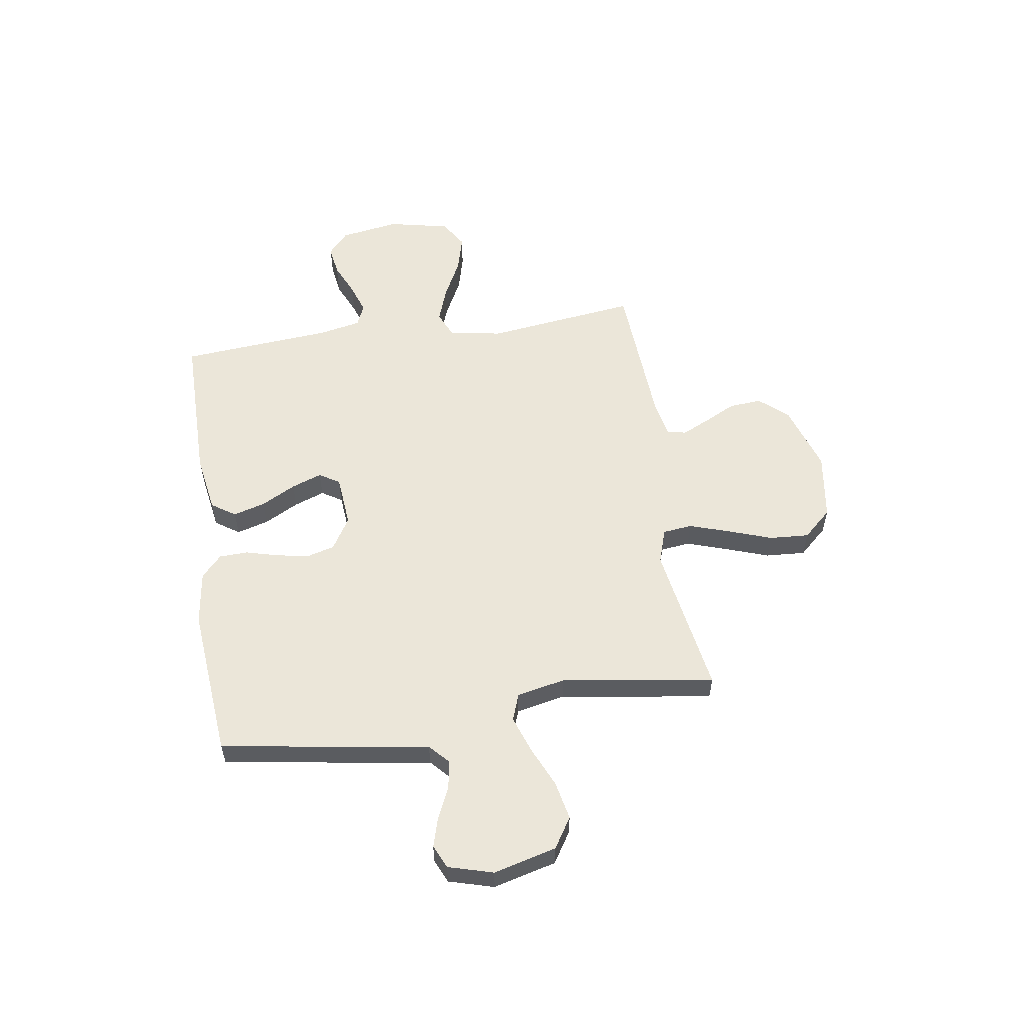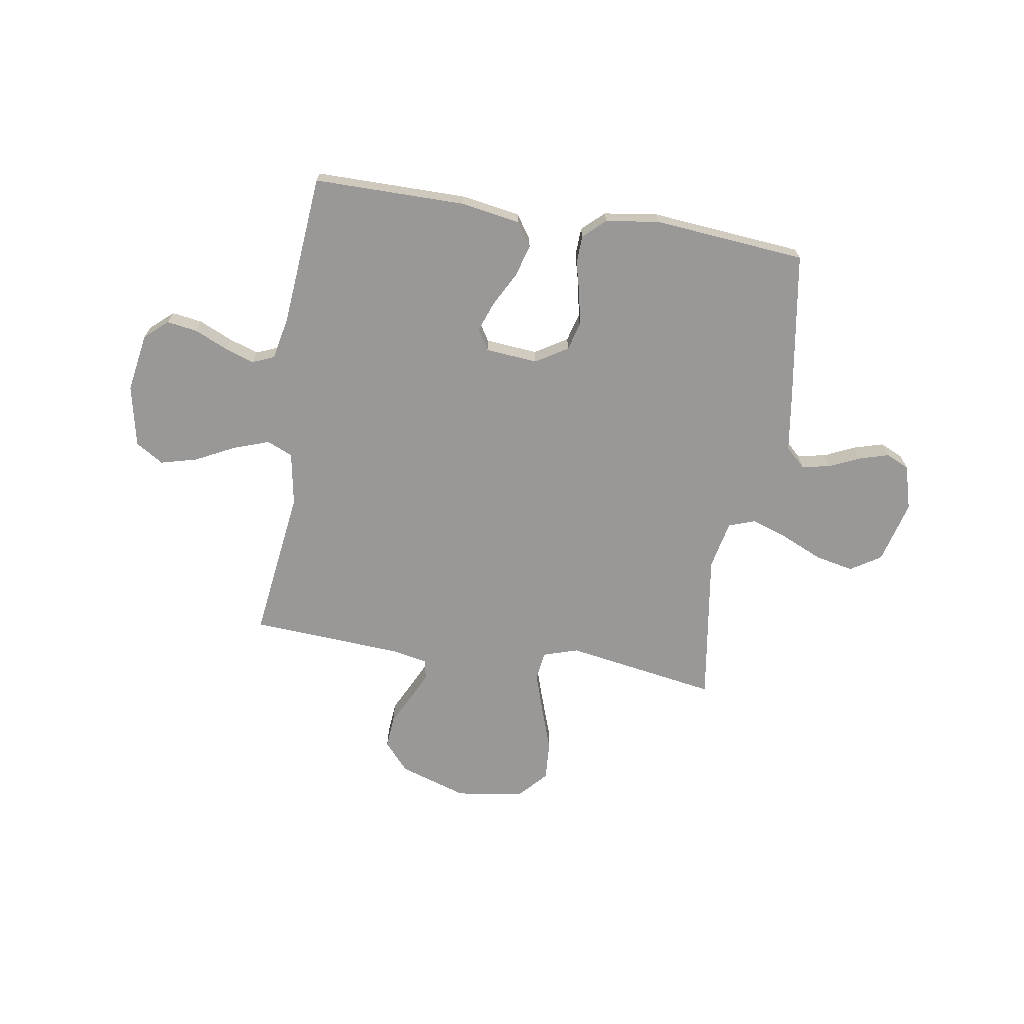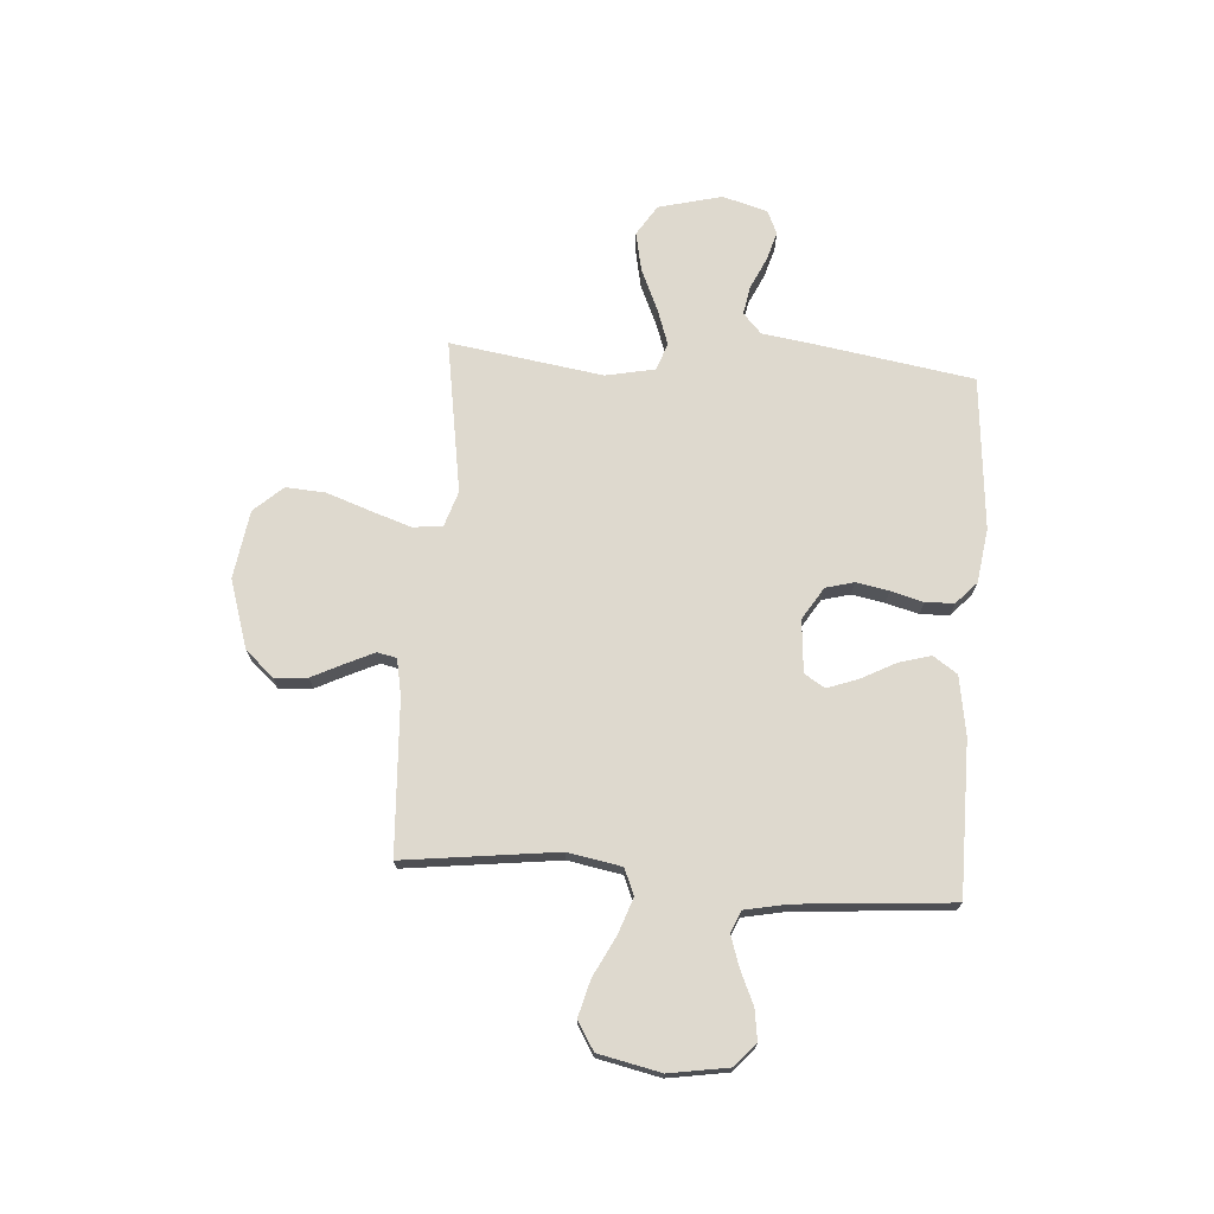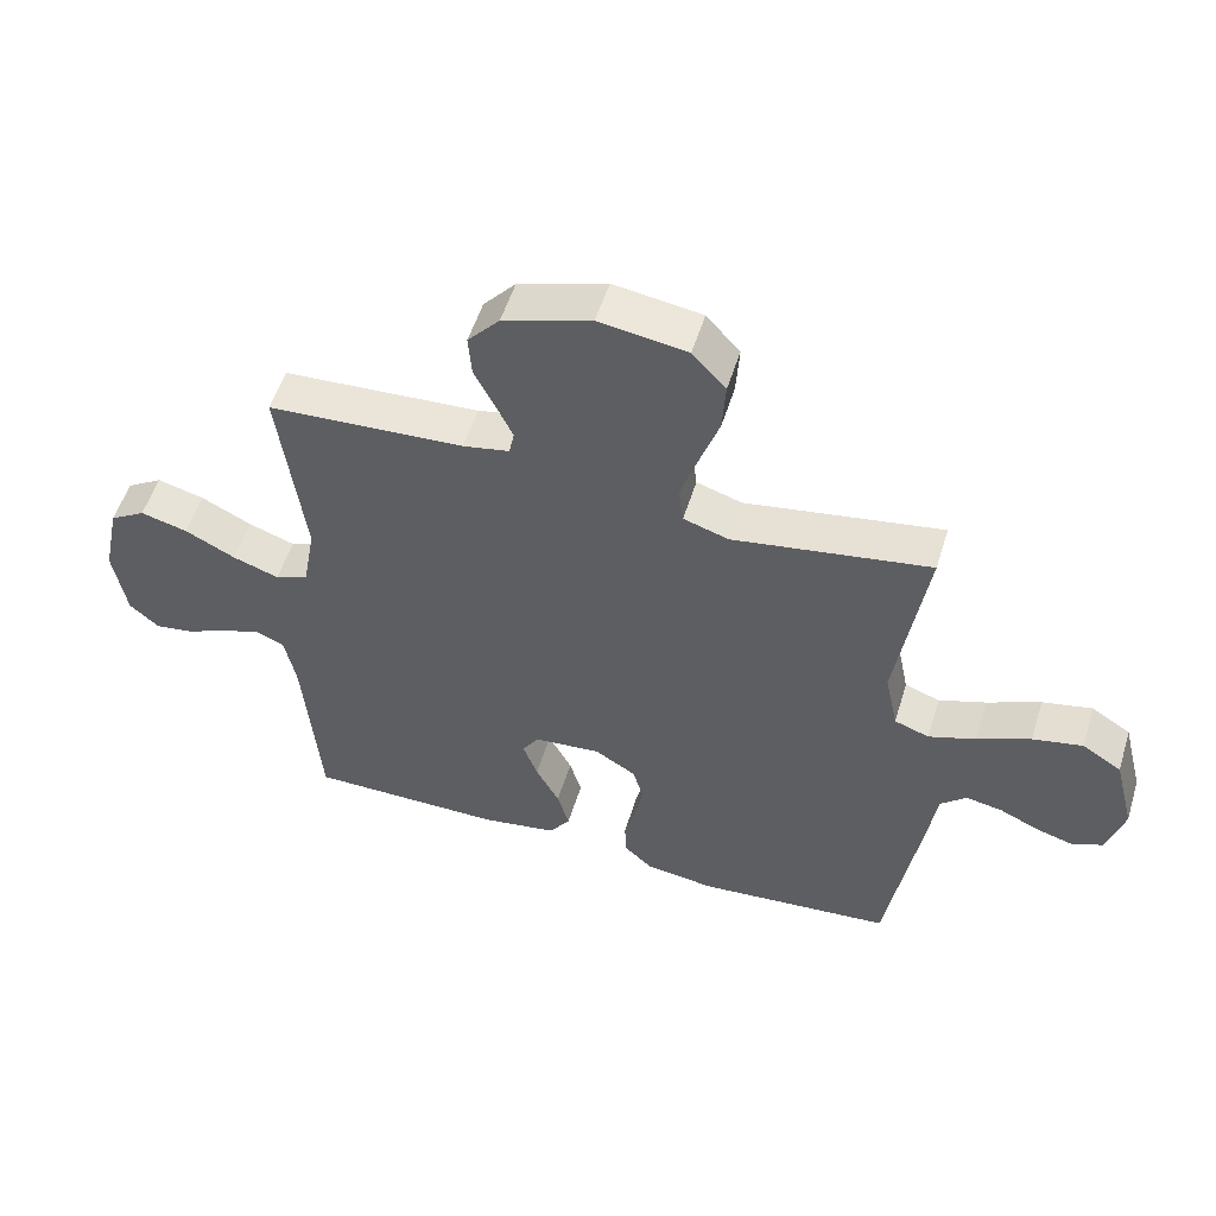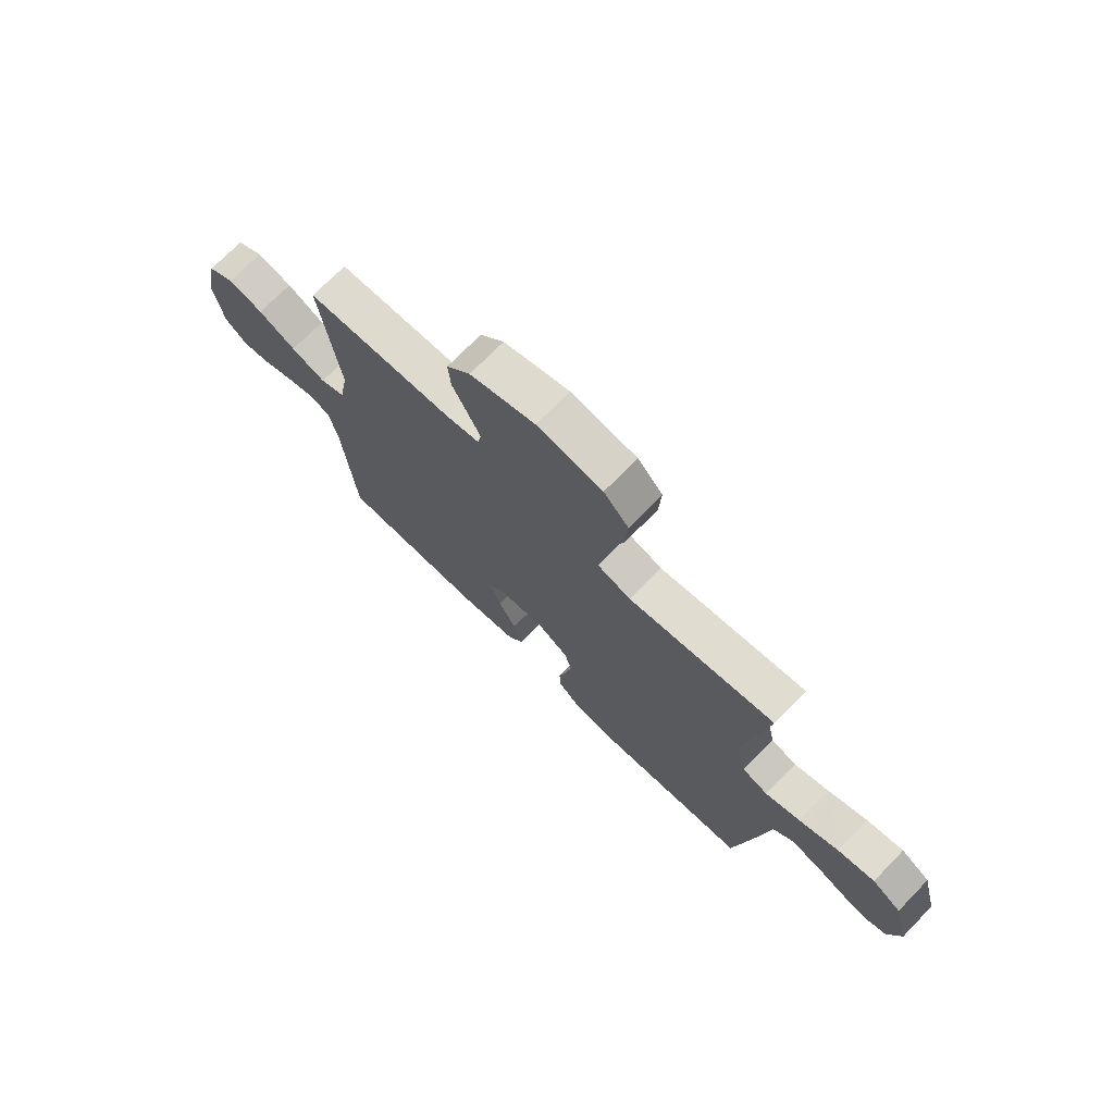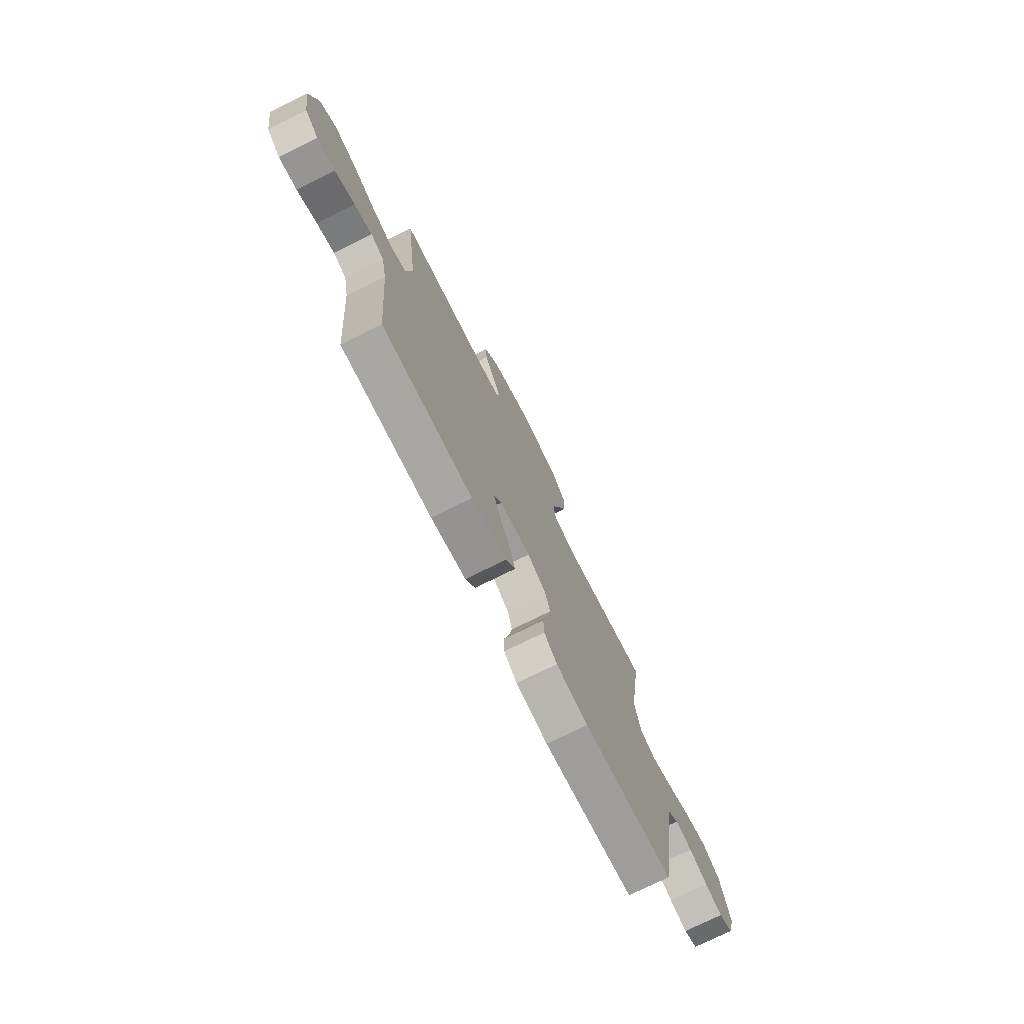
<metadata>
{"format":"obj","ext":"obj","renderer":"f3d","projection":"perspective","resolution":1024,"background":"white","views":[{"elev":56.2,"azim":-98.6,"up":"+Y"},{"elev":-68.7,"azim":170.8,"up":"+Y"},{"elev":71.6,"azim":94.3,"up":"+Y"},{"elev":53.8,"azim":-162.9,"up":"+Z"},{"elev":72.6,"azim":-135.7,"up":"+Z"},{"elev":-74.8,"azim":116.4,"up":"+Z"}]}
</metadata>
<code>
v 0.5 0.07 0.5
v 0.462 0.07 0.2
v 0.481 0.07 0.095
v 0.532 0.07 0.073
v 0.603 0.07 0.098
v 0.68 0.07 0.137
v 0.752 0.07 0.156
v 0.807 0.07 0.122
v 0.833 0.07 0
v 0.814 0.07 -0.116
v 0.769 0.07 -0.156
v 0.709 0.07 -0.147
v 0.644 0.07 -0.118
v 0.585 0.07 -0.098
v 0.542 0.07 -0.116
v 0.525 0.07 -0.2
v 0.5 0.07 -0.5
v 0.2 0.07 -0.5
v 0.084 0.07 -0.481
v 0.052 0.07 -0.434
v 0.07 0.07 -0.371
v 0.106 0.07 -0.303
v 0.128 0.07 -0.243
v 0.103 0.07 -0.203
v 0 0.07 -0.194
v -0.063 0.07 -0.233
v -0.078 0.07 -0.288
v -0.066 0.07 -0.352
v -0.049 0.07 -0.416
v -0.051 0.07 -0.472
v -0.094 0.07 -0.512
v -0.2 0.07 -0.527
v -0.5 0.07 -0.5
v -0.548 0.07 -0.2
v -0.564 0.07 -0.09
v -0.603 0.07 -0.054
v -0.659 0.07 -0.064
v -0.72 0.07 -0.092
v -0.778 0.07 -0.109
v -0.824 0.07 -0.088
v -0.849 0.07 0
v -0.817 0.07 0.124
v -0.757 0.07 0.162
v -0.681 0.07 0.146
v -0.6 0.07 0.11
v -0.528 0.07 0.085
v -0.475 0.07 0.104
v -0.455 0.07 0.2
v -0.5 0.07 0.5
v -0.2 0.07 0.451
v -0.131 0.07 0.473
v -0.124 0.07 0.531
v -0.15 0.07 0.61
v -0.18 0.07 0.696
v -0.185 0.07 0.774
v -0.134 0.07 0.83
v 0 0.07 0.85
v 0.134 0.07 0.807
v 0.183 0.07 0.751
v 0.178 0.07 0.687
v 0.147 0.07 0.625
v 0.121 0.07 0.57
v 0.129 0.07 0.532
v 0.2 0.07 0.518
v 0.5 0 0.5
v 0.462 0 0.2
v 0.481 0 0.095
v 0.532 0 0.073
v 0.603 0 0.098
v 0.68 0 0.137
v 0.752 0 0.156
v 0.807 0 0.122
v 0.833 0 0
v 0.814 0 -0.116
v 0.769 0 -0.156
v 0.709 0 -0.147
v 0.644 0 -0.118
v 0.585 0 -0.098
v 0.542 0 -0.116
v 0.525 0 -0.2
v 0.5 0 -0.5
v 0.2 0 -0.5
v 0.084 0 -0.481
v 0.052 0 -0.434
v 0.07 0 -0.371
v 0.106 0 -0.303
v 0.128 0 -0.243
v 0.103 0 -0.203
v 0 0 -0.194
v -0.063 0 -0.233
v -0.078 0 -0.288
v -0.066 0 -0.352
v -0.049 0 -0.416
v -0.051 0 -0.472
v -0.094 0 -0.512
v -0.2 0 -0.527
v -0.5 0 -0.5
v -0.548 0 -0.2
v -0.564 0 -0.09
v -0.603 0 -0.054
v -0.659 0 -0.064
v -0.72 0 -0.092
v -0.778 0 -0.109
v -0.824 0 -0.088
v -0.849 0 0
v -0.817 0 0.124
v -0.757 0 0.162
v -0.681 0 0.146
v -0.6 0 0.11
v -0.528 0 0.085
v -0.475 0 0.104
v -0.455 0 0.2
v -0.5 0 0.5
v -0.2 0 0.451
v -0.131 0 0.473
v -0.124 0 0.531
v -0.15 0 0.61
v -0.18 0 0.696
v -0.185 0 0.774
v -0.134 0 0.83
v 0 0 0.85
v 0.134 0 0.807
v 0.183 0 0.751
v 0.178 0 0.687
v 0.147 0 0.625
v 0.121 0 0.57
v 0.129 0 0.532
v 0.2 0 0.518
f 58 59 60 61
f 58 61 62
f 57 58 62
f 56 57 62 63
f 53 54 55 56
f 52 53 56 63
f 48 49 50
f 47 48 50 51
f 42 43 44 45
f 42 45 46
f 41 42 46
f 40 41 46
f 37 38 39 40
f 36 37 40 46
f 35 36 46 47
f 28 29 30 31
f 27 28 31 32
f 26 27 32 33
f 19 20 21 22
f 19 22 23
f 16 17 18 19
f 15 16 19 23
f 14 15 23 24
f 10 11 12 13
f 10 13 14
f 9 10 14
f 5 6 7 8
f 4 5 8 9
f 64 1 2
f 64 2 3
f 51 52 63 64
f 51 64 3
f 47 51 3
f 35 47 3 4
f 25 26 33 34
f 25 34 35 4
f 14 24 25
f 4 9 14 25
f 125 124 123 122
f 126 125 122
f 126 122 121
f 127 126 121 120
f 120 119 118 117
f 127 120 117 116
f 114 113 112
f 115 114 112 111
f 109 108 107 106
f 110 109 106
f 110 106 105
f 110 105 104
f 104 103 102 101
f 110 104 101 100
f 111 110 100 99
f 95 94 93 92
f 96 95 92 91
f 97 96 91 90
f 86 85 84 83
f 87 86 83
f 83 82 81 80
f 87 83 80 79
f 88 87 79 78
f 77 76 75 74
f 78 77 74
f 78 74 73
f 72 71 70 69
f 73 72 69 68
f 66 65 128
f 67 66 128
f 128 127 116 115
f 67 128 115
f 67 115 111
f 68 67 111 99
f 98 97 90 89
f 68 99 98 89
f 89 88 78
f 89 78 73 68
f 1 65 66 2
f 2 66 67 3
f 3 67 68 4
f 4 68 69 5
f 5 69 70 6
f 6 70 71 7
f 7 71 72 8
f 8 72 73 9
f 9 73 74 10
f 10 74 75 11
f 11 75 76 12
f 12 76 77 13
f 13 77 78 14
f 14 78 79 15
f 15 79 80 16
f 16 80 81 17
f 17 81 82 18
f 18 82 83 19
f 19 83 84 20
f 20 84 85 21
f 21 85 86 22
f 22 86 87 23
f 23 87 88 24
f 24 88 89 25
f 25 89 90 26
f 26 90 91 27
f 27 91 92 28
f 28 92 93 29
f 29 93 94 30
f 30 94 95 31
f 31 95 96 32
f 32 96 97 33
f 33 97 98 34
f 34 98 99 35
f 35 99 100 36
f 36 100 101 37
f 37 101 102 38
f 38 102 103 39
f 39 103 104 40
f 40 104 105 41
f 41 105 106 42
f 42 106 107 43
f 43 107 108 44
f 44 108 109 45
f 45 109 110 46
f 46 110 111 47
f 47 111 112 48
f 48 112 113 49
f 49 113 114 50
f 50 114 115 51
f 51 115 116 52
f 52 116 117 53
f 53 117 118 54
f 54 118 119 55
f 55 119 120 56
f 56 120 121 57
f 57 121 122 58
f 58 122 123 59
f 59 123 124 60
f 60 124 125 61
f 61 125 126 62
f 62 126 127 63
f 63 127 128 64
f 64 128 65 1

</code>
